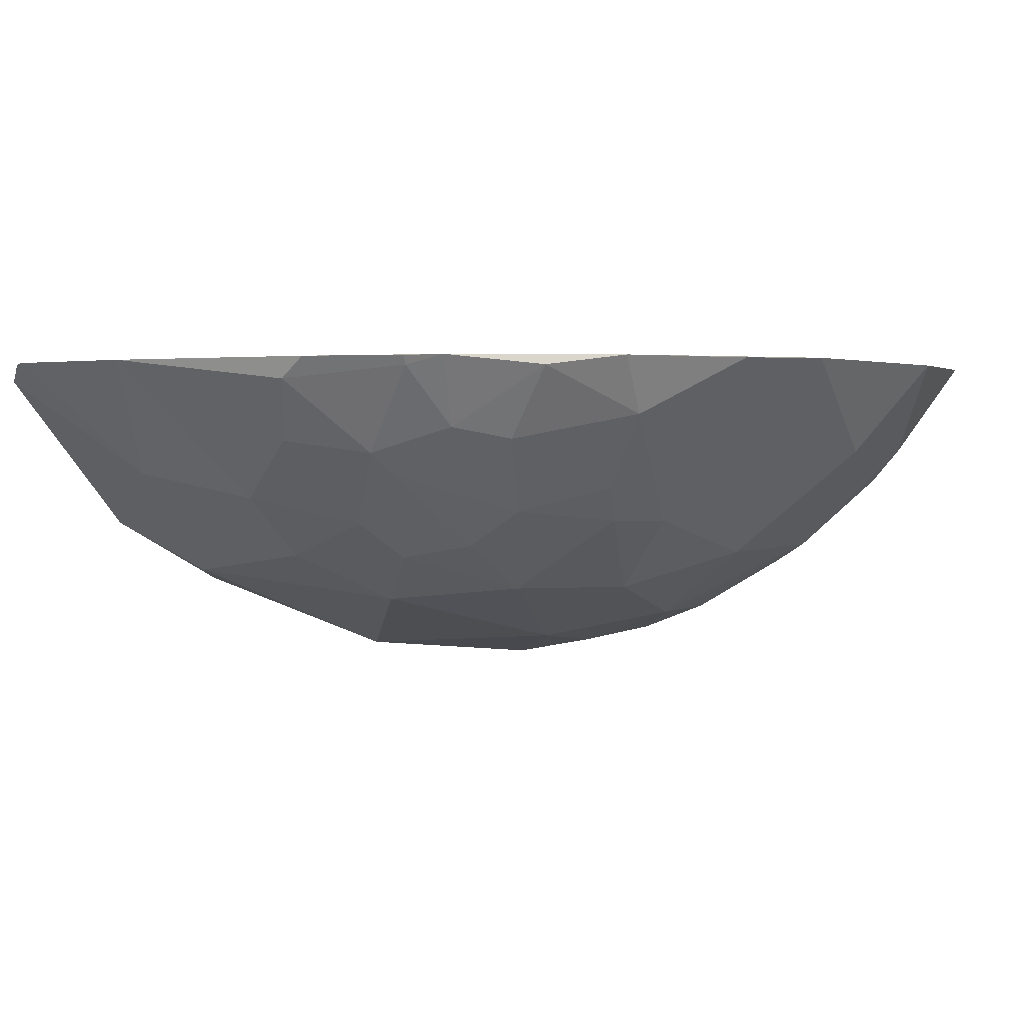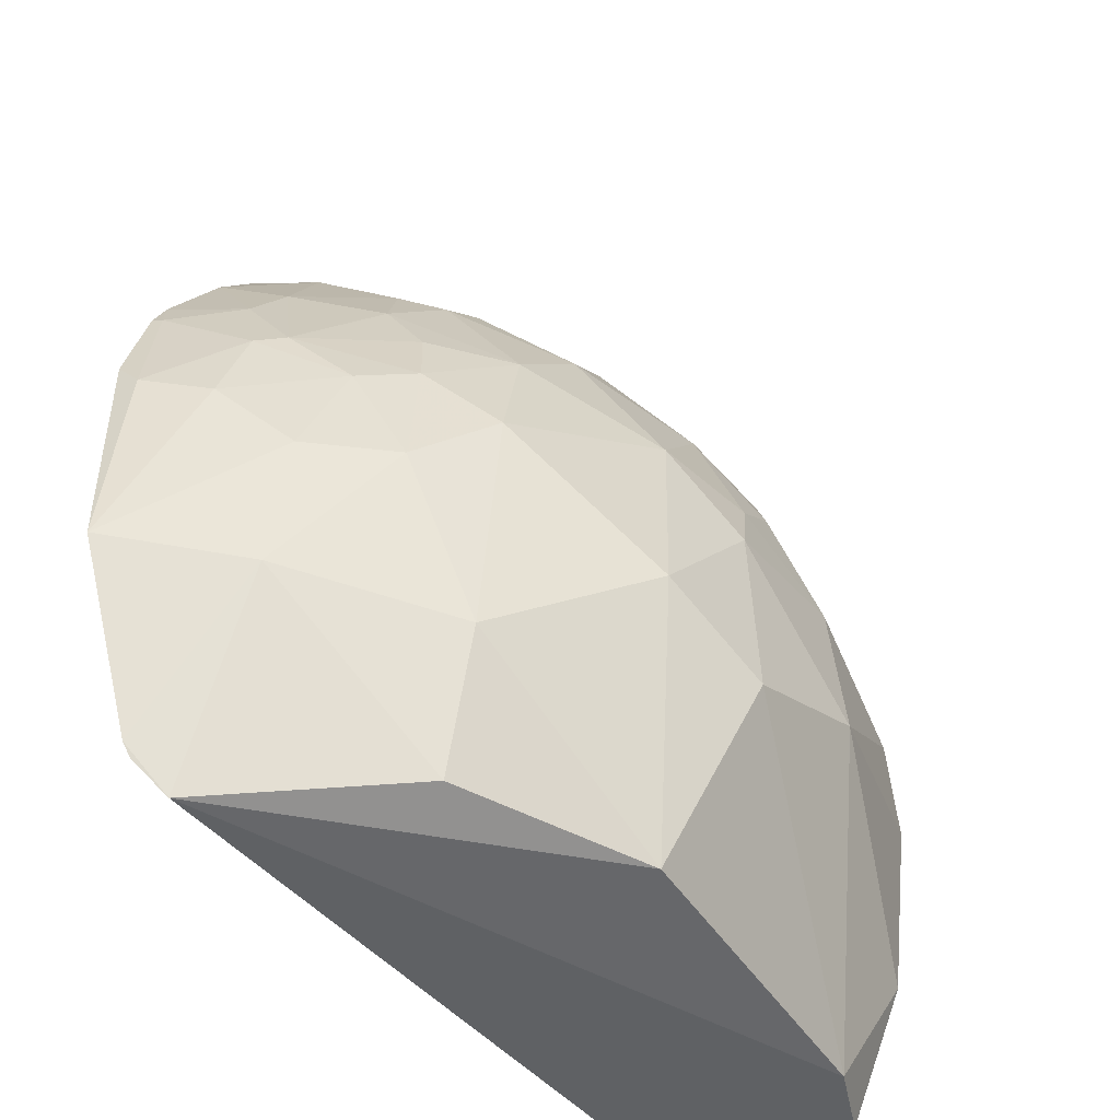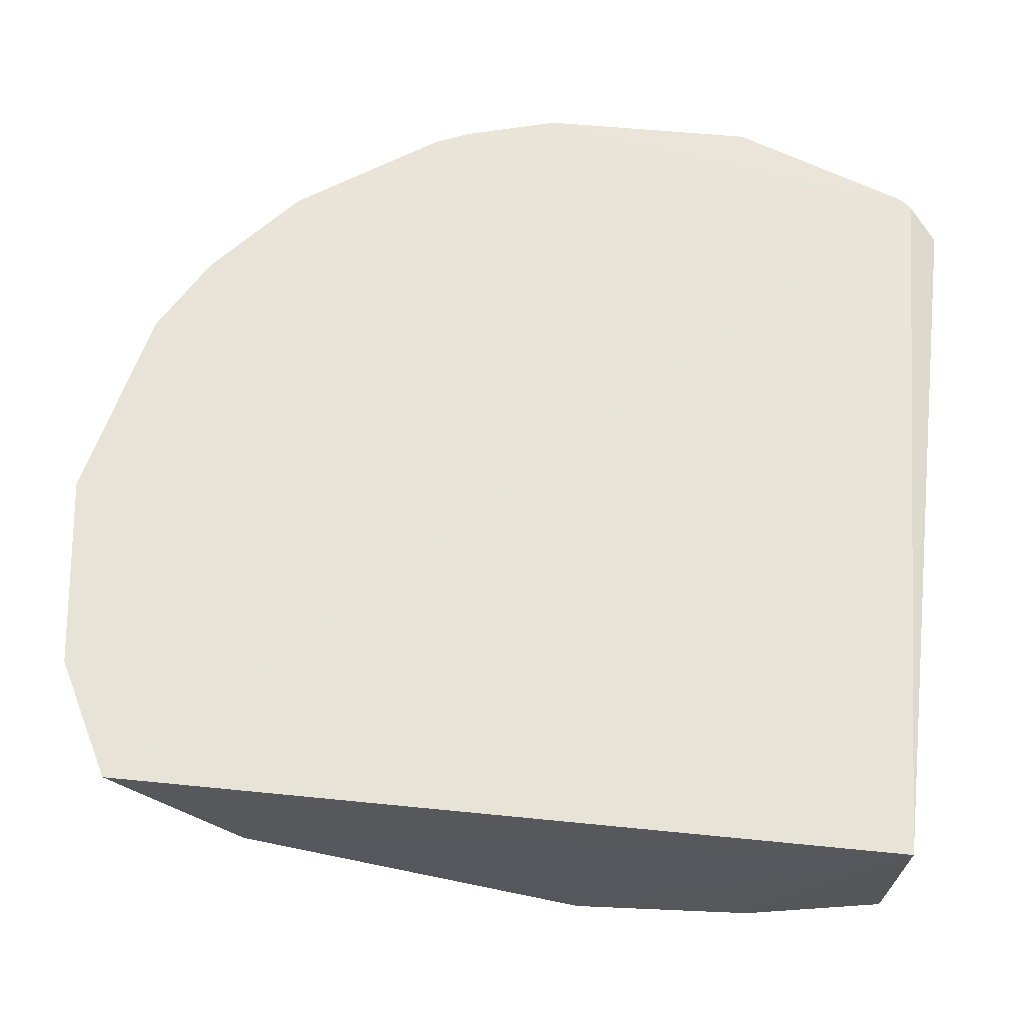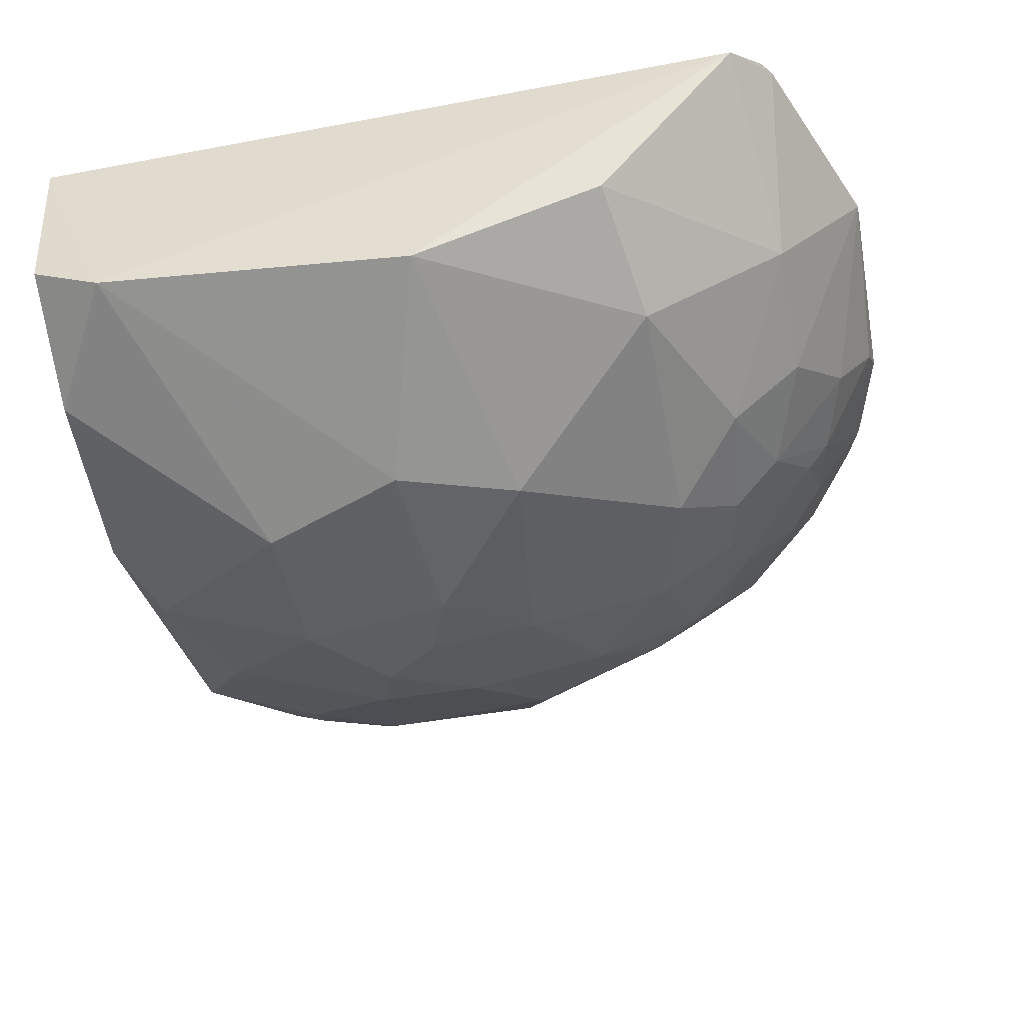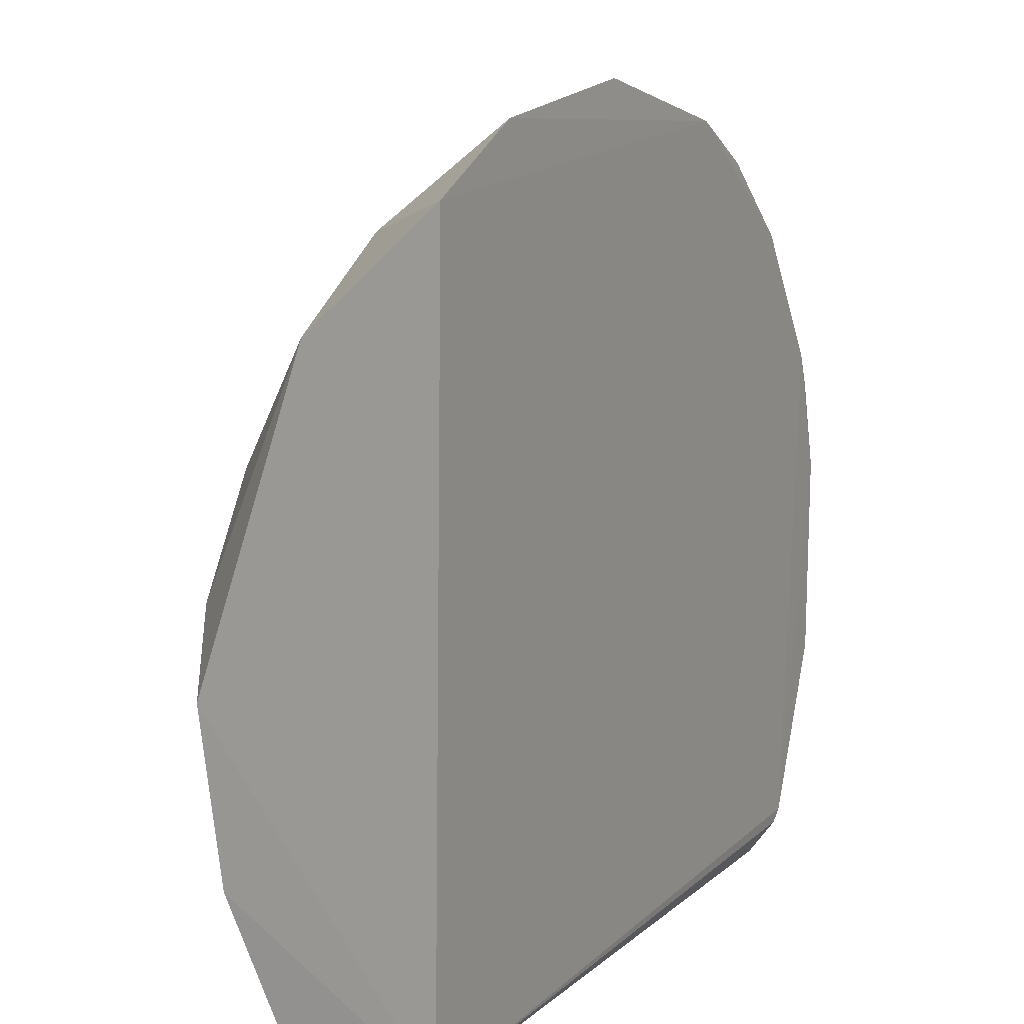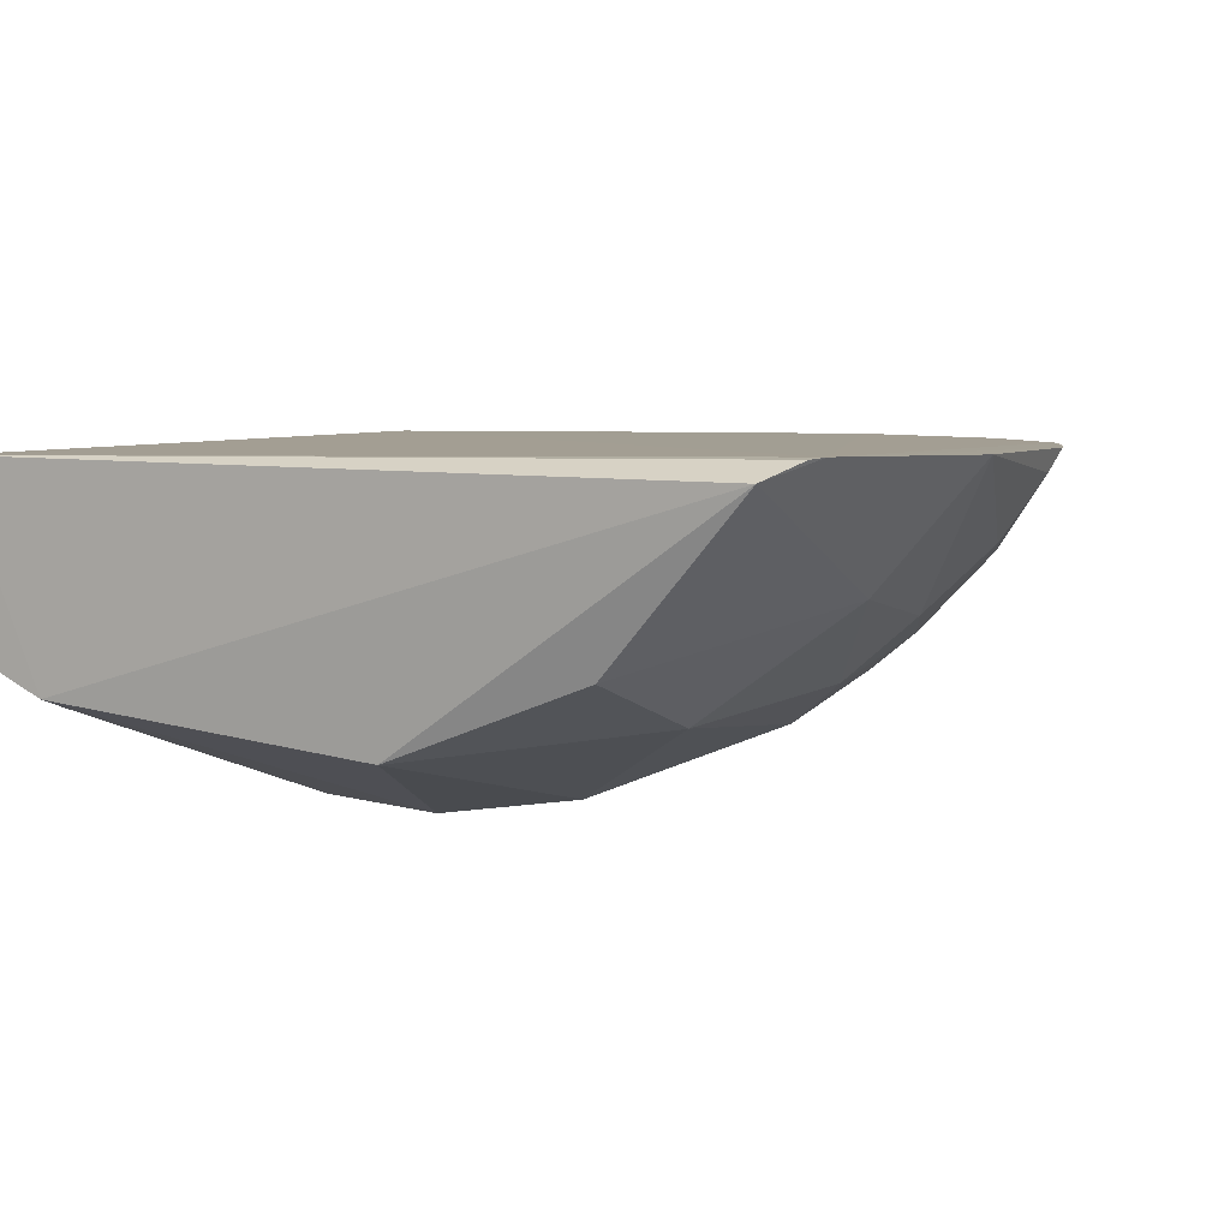
<metadata>
{"format":"obj","ext":"obj","renderer":"f3d","projection":"perspective","resolution":1024,"background":"white","views":[{"elev":1.9,"azim":116.6,"up":"+Z"},{"elev":-47.9,"azim":128.0,"up":"+Y"},{"elev":61.1,"azim":-84.9,"up":"+Z"},{"elev":-49.0,"azim":10.5,"up":"+Z"},{"elev":12.8,"azim":-61.3,"up":"+Y"},{"elev":5.1,"azim":23.8,"up":"+Z"}]}
</metadata>
<code>
v 0.00934 -0.04027 0.01085
v -0.01633 -0.01457 0.01085
v -0.01658 -0.04089 0.01063
v 0.001295 -0.01338 0.01086
v 0.007273 -0.0178 0.01084
v 0.0105 -0.02265 0.01084
v -0.0163 -0.0187 0.006174
v -0.01632 -0.03027 0.002098
v -0.001119 -0.03185 0.000446
v -0.00192 -0.02505 0.0008992
v 0.004063 -0.02825 0.002536
v 0.004018 -0.03622 0.003352
v -0.003126 -0.04062 0.002526
v -0.005115 -0.03344 1.177e-05
v 0.002092 -0.01871 0.005393
v 5.771e-05 -0.02105 0.002941
v -0.00275 -0.01789 0.004111
v 0.003626 -0.01987 0.005416
v 0.002828 -0.02388 0.002959
v 0.00598 -0.02229 0.005751
v 0.005569 -0.02428 0.004558
v -0.004728 -0.02145 0.001706
v -0.008709 -0.01747 0.004148
v -0.008322 -0.02145 0.001701
v -0.00557 -0.02506 0.0004582
v 0.01186 -0.02703 0.01081
v 0.01166 -0.02791 0.0101
v 0.01102 -0.0238 0.0108
v 0.01183 -0.03427 0.01079
v 0.01085 -0.02383 0.01051
v 0.009601 -0.02584 0.007715
v 0.009167 -0.0231 0.008552
v 0.01043 -0.02865 0.008105
v 0.007653 -0.02744 0.005331
v 0.008856 -0.03098 0.006164
v 0.00643 -0.03069 0.004119
v 0.008844 -0.02547 0.006995
v 0.008002 -0.02152 0.008173
v 0.006018 -0.02663 0.004119
v 0.008819 -0.0354 0.006956
v 0.008011 -0.0417 0.01023
v -0.01234 -0.01256 0.01083
v -0.005526 -0.0117 0.01078
v -0.009172 -0.01387 0.007721
v -0.003957 -0.01385 0.007722
v 0.008807 -0.01992 0.01052
v 0.005988 -0.01792 0.008976
v 0.009013 -0.04073 0.0108
v 0.003212 -0.04057 0.004983
v -0.01349 -0.0159 0.007001
v -0.01151 -0.0183 0.004126
v -0.01633 -0.03625 0.002918
v -0.0163 -0.0406 0.004955
v -0.009968 -0.03144 -2.8e-07
v -0.01392 -0.04065 0.003762
v 0.004106 -0.01496 0.01081
v 0.004734 -0.01949 0.006546
v -0.007529 -0.02341 0.0008701
v -0.009947 -0.02623 0.0004597
v -0.01349 -0.02346 0.002162
v -0.01154 -0.01948 0.003349
v -0.009903 -0.01507 0.006578
v -0.01516 -0.02744 0.001719
v -0.004698 -0.02743 -1.4e-07
f 1 2 3
f 4 1 5
f 4 2 1
f 6 5 1
f 7 8 3
f 7 3 2
f 9 10 11
f 9 11 12
f 9 12 13
f 9 13 14
f 15 16 17
f 15 18 16
f 19 16 18
f 19 11 10
f 19 10 16
f 19 20 21
f 19 18 20
f 22 17 16
f 22 23 17
f 22 24 23
f 22 16 10
f 22 10 25
f 26 27 28
f 26 29 27
f 26 28 6
f 26 6 1
f 26 1 29
f 30 27 31
f 30 28 27
f 30 31 32
f 30 32 6
f 30 6 28
f 33 31 27
f 33 34 31
f 33 35 34
f 33 27 29
f 33 29 35
f 36 34 35
f 36 12 11
f 37 31 34
f 37 21 20
f 37 32 31
f 37 20 38
f 37 38 32
f 39 37 34
f 39 21 37
f 39 19 21
f 39 11 19
f 39 36 11
f 39 34 36
f 40 35 29
f 40 29 1
f 40 1 41
f 40 36 35
f 40 12 36
f 42 4 43
f 42 2 4
f 42 43 44
f 45 43 4
f 45 44 43
f 45 23 44
f 45 17 23
f 45 15 17
f 45 4 15
f 46 5 6
f 46 47 5
f 46 38 47
f 46 32 38
f 46 6 32
f 48 41 1
f 48 1 3
f 48 3 41
f 49 41 13
f 49 13 12
f 49 40 41
f 49 12 40
f 50 51 7
f 50 42 44
f 50 7 2
f 50 2 42
f 52 53 3
f 52 3 8
f 52 8 54
f 55 41 3
f 55 3 53
f 55 13 41
f 55 53 52
f 55 52 54
f 55 54 14
f 55 14 13
f 56 4 5
f 56 5 47
f 56 15 4
f 56 47 15
f 57 47 38
f 57 38 20
f 57 20 18
f 57 15 47
f 57 18 15
f 58 25 59
f 58 22 25
f 58 24 22
f 58 60 24
f 58 59 60
f 61 23 24
f 61 51 23
f 61 24 60
f 61 60 7
f 61 7 51
f 62 23 51
f 62 44 23
f 62 50 44
f 62 51 50
f 63 60 59
f 63 8 7
f 63 7 60
f 63 54 8
f 63 59 54
f 64 14 54
f 64 9 14
f 64 25 10
f 64 10 9
f 64 54 59
f 64 59 25

</code>
